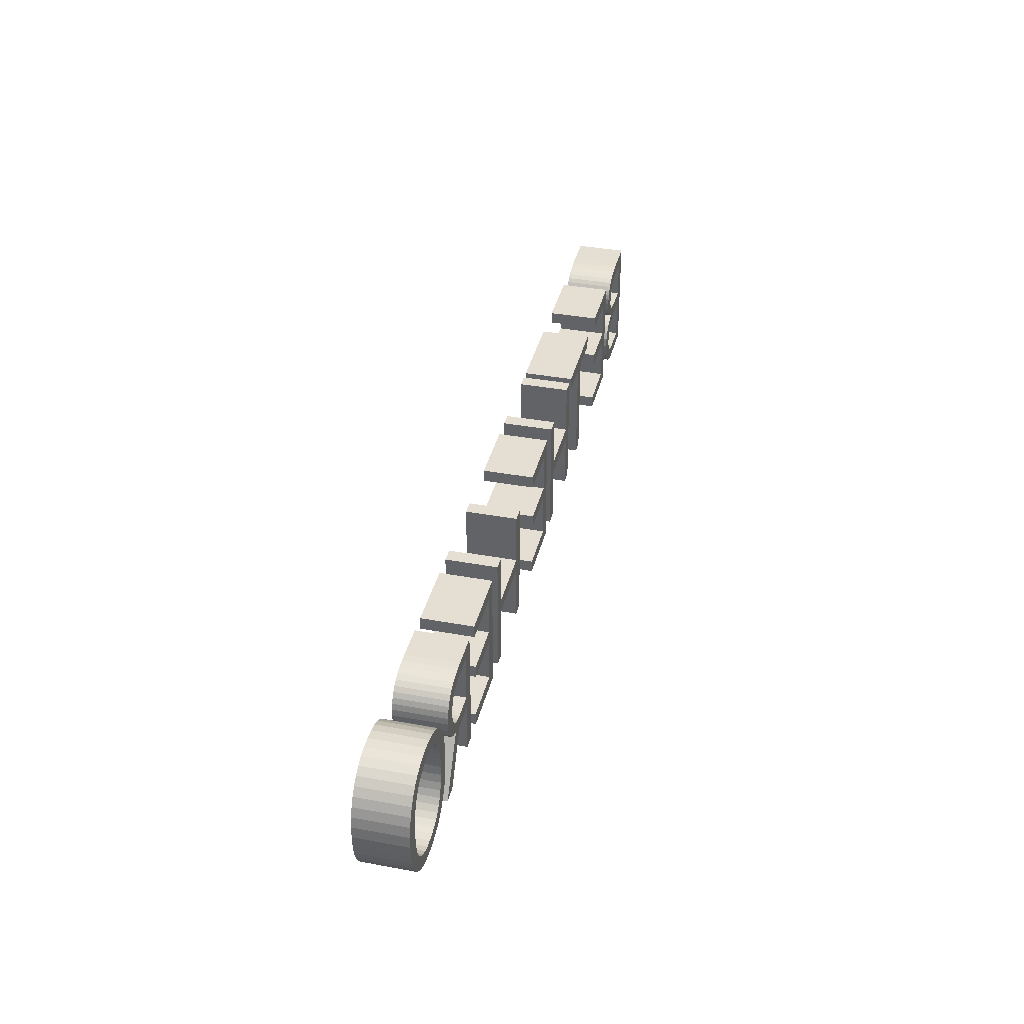
<metadata>
{"format":"obj","ext":"obj","renderer":"f3d","projection":"perspective","resolution":1024,"background":"white","views":[{"elev":36.9,"azim":103.4,"up":"+Y"}]}
</metadata>
<code>
o 000_3D_Text_-_B
g 3D_Text_-_B
v -118.7 9.099 -0
v -114.3 8.326 -0
v -114.6 6.664 -0
v -118.9 7.9 -0
v -117.9 20.85 -0
v -118.8 20.2 -0
v -120.9 22.42 -0
v -120.3 23.2 -0
v -115.8 30.13 -0
v -120 28.57 -0
v -120.4 29.44 -0
v -116.5 31.48 -0
v -118.7 11.71 -0
v -114.5 12.79 -0
v -114.1 10.16 -0
v -118.6 10.45 -0
v -134.7 16.89 -0
v -134.7 20.41 -0
v -127.9 20.41 -0
v -127.6 16.89 -0
v -115.4 28.59 -0
v -119.7 27.57 -0
v -119.7 25.21 -0
v -119.6 26.44 -0
v -115.4 25.63 -0
v -115.6 24.49 -0
v -119.9 24.13 -0
v -116.5 22.49 -0
v -117.1 21.62 -0
v -115.3 5.17 -0
v -119.4 6.853 -0
v -126.1 35.61 -0
v -126.8 32.05 -0
v -128.6 32.1 -0
v -128.8 35.69 -0
v -119.9 34.33 -0
v -121.8 30.77 -0
v -122.7 31.25 -0
v -121.7 34.93 -0
v -116 23.45 -0
v -121 30.18 -0
v -118.5 33.57 -0
v -124.7 20.63 -0
v -122.3 18.95 -0
v -122.3 18.7 -0
v -124.3 16.64 -0
v -115.3 26.86 -0
v -120.8 5.212 -0
v -118.8 1.719 -0
v -120.4 0.967 -0
v -121.7 4.61 -0
v -126.2 20.46 -0
v -125.9 16.83 -0
v -122.2 0.43 -0
v -122.8 4.142 -0
v -117.4 32.62 -0
v -138.9 0 0
v -138.9 35.69 -0
v -116.2 3.844 -0
v -120 5.957 -0
v -118.9 12.82 -0
v -115.4 14.96 -0
v -117.4 2.686 -0
v -123.9 31.62 -0
v -123.7 35.35 -0
v -121.5 21.79 -0
v -119.8 19.67 -0
v -124.2 0.107 -0
v -124.1 3.808 -0
v -119.4 13.8 -0
v -117.1 16.67 -0
v -125.3 31.89 -0
v -126.4 0 0
v -125.6 3.607 -0
v -122.4 21.29 -0
v -121 19.25 -0
v -119.3 17.91 -0
v -120.8 15.33 -0
v -121.8 15.89 -0
v -120 14.64 -0
v -123.5 20.91 -0
v -127.3 3.54 -0
v -134.7 3.54 -0
v -134.7 32.1 -0
v -123 16.33 -0
v -114.3 8.326 15
v -118.7 9.099 15
v -118.9 7.9 15
v -114.6 6.664 15
v -118.8 20.2 15
v -117.9 20.85 15
v -120.3 23.2 15
v -120.9 22.42 15
v -120 28.57 15
v -115.8 30.13 15
v -116.5 31.48 15
v -120.4 29.44 15
v -114.5 12.79 15
v -118.7 11.71 15
v -118.6 10.45 15
v -114.1 10.16 15
v -134.7 20.41 15
v -134.7 16.89 15
v -127.6 16.89 15
v -127.9 20.41 15
v -119.7 27.57 15
v -115.4 28.59 15
v -119.6 26.44 15
v -119.7 25.21 15
v -115.6 24.49 15
v -115.4 25.63 15
v -119.9 24.13 15
v -117.1 21.62 15
v -116.5 22.49 15
v -119.4 6.853 15
v -115.3 5.17 15
v -126.8 32.05 15
v -126.1 35.61 15
v -128.8 35.69 15
v -128.6 32.1 15
v -121.8 30.77 15
v -119.9 34.33 15
v -121.7 34.93 15
v -122.7 31.25 15
v -116 23.45 15
v -121 30.18 15
v -118.5 33.57 15
v -122.3 18.95 15
v -124.7 20.63 15
v -124.3 16.64 15
v -122.3 18.7 15
v -115.3 26.86 15
v -118.8 1.719 15
v -120.8 5.212 15
v -121.7 4.61 15
v -120.4 0.967 15
v -126.2 20.46 15
v -125.9 16.83 15
v -122.8 4.142 15
v -122.2 0.43 15
v -117.4 32.62 15
v -138.9 0 15
v -138.9 35.69 15
v -120 5.957 15
v -116.2 3.844 15
v -115.4 14.96 15
v -118.9 12.82 15
v -117.4 2.686 15
v -123.7 35.35 15
v -123.9 31.62 15
v -121.5 21.79 15
v -119.8 19.67 15
v -124.1 3.808 15
v -124.2 0.107 15
v -117.1 16.67 15
v -119.4 13.8 15
v -125.3 31.89 15
v -125.6 3.607 15
v -126.4 0 15
v -122.4 21.29 15
v -121 19.25 15
v -120.8 15.33 15
v -119.3 17.91 15
v -121.8 15.89 15
v -120 14.64 15
v -123.5 20.91 15
v -127.3 3.54 15
v -134.7 3.54 15
v -134.7 32.1 15
v -123 16.33 15
f 2 3 4 1
f 6 7 8 5
f 10 11 12 9
f 14 15 16 13
f 18 19 20 17
f 9 21 22 10
f 15 2 1 16
f 24 25 26 23
f 27 28 29 8
f 31 4 3 30
f 33 34 35 32
f 37 38 39 36
f 23 40 28 27
f 37 36 42 41
f 44 45 46 43
f 21 47 24 22
f 49 50 51 48
f 52 53 20 19
f 50 54 55 51
f 43 46 53 52
f 41 42 56 11
f 57 58 18 17
f 60 31 30 59
f 13 61 62 14
f 63 49 48 60
f 65 39 38 64
f 7 6 67 66
f 54 68 69 55
f 61 70 71 62
f 72 33 32 65
f 68 73 74 69
f 66 67 76 75
f 78 79 45 77
f 77 71 80 78
f 75 76 44 81
f 73 57 83 82
f 58 35 34 84
f 79 85 46 45
f 87 88 89 86
f 91 92 93 90
f 95 96 97 94
f 99 100 101 98
f 103 104 105 102
f 94 106 107 95
f 100 87 86 101
f 109 110 111 108
f 92 113 114 112
f 116 89 88 115
f 118 119 120 117
f 122 123 124 121
f 112 114 125 109
f 126 127 122 121
f 129 130 131 128
f 106 108 132 107
f 134 135 136 133
f 105 104 138 137
f 135 139 140 136
f 137 138 130 129
f 97 141 127 126
f 103 102 143 142
f 145 116 115 144
f 98 146 147 99
f 144 134 133 148
f 150 124 123 149
f 151 152 90 93
f 139 153 154 140
f 146 155 156 147
f 149 118 117 157
f 153 158 159 154
f 160 161 152 151
f 163 131 164 162
f 162 165 155 163
f 166 128 161 160
f 167 168 142 159
f 169 120 119 143
f 131 130 170 164
f 103 168 83 17
f 167 158 74 82
f 145 148 63 59
f 156 165 80 70
f 169 102 18 84
f 150 157 72 64
f 141 96 12 56
f 132 111 25 47
f 110 125 40 26
f 113 91 5 29
f 129 166 81 43
f 86 89 3 2
f 88 87 1 4
f 91 90 6 5
f 93 92 8 7
f 94 97 11 10
f 96 95 9 12
f 98 101 15 14
f 100 99 13 16
f 102 105 19 18
f 104 103 17 20
f 95 107 21 9
f 106 94 10 22
f 101 86 2 15
f 87 100 16 1
f 109 108 24 23
f 111 110 26 25
f 92 112 27 8
f 114 113 29 28
f 115 88 4 31
f 89 116 30 3
f 117 120 34 33
f 119 118 32 35
f 121 124 38 37
f 123 122 36 39
f 112 109 23 27
f 125 114 28 40
f 126 121 37 41
f 122 127 42 36
f 128 131 45 44
f 107 132 47 21
f 108 106 22 24
f 133 136 50 49
f 135 134 48 51
f 105 137 52 19
f 138 104 20 53
f 136 140 54 50
f 139 135 51 55
f 137 129 43 52
f 130 138 53 46
f 97 126 41 11
f 127 141 56 42
f 142 143 58 57
f 144 115 31 60
f 116 145 59 30
f 99 147 61 13
f 146 98 14 62
f 148 133 49 63
f 134 144 60 48
f 149 123 39 65
f 124 150 64 38
f 151 93 7 66
f 90 152 67 6
f 140 154 68 54
f 153 139 55 69
f 147 156 70 61
f 155 146 62 71
f 157 117 33 72
f 118 149 65 32
f 154 159 73 68
f 158 153 69 74
f 160 151 66 75
f 152 161 76 67
f 162 164 79 78
f 131 163 77 45
f 163 155 71 77
f 165 162 78 80
f 166 160 75 81
f 161 128 44 76
f 159 142 57 73
f 168 167 82 83
f 143 119 35 58
f 120 169 84 34
f 164 170 85 79
f 170 130 46 85
f 17 83 57
f 82 74 73
f 63 60 59
f 70 80 71
f 58 84 18
f 72 65 64
f 56 12 11
f 24 47 25
f 23 26 40
f 5 8 29
f 43 81 44
f 142 168 103
f 159 158 167
f 145 144 148
f 155 165 156
f 102 169 143
f 150 149 157
f 97 96 141
f 111 132 108
f 125 110 109
f 113 92 91
f 128 166 129
o 001_3D_Text_-_E
g 3D_Text_-_E
v -105.5 20.51 -0
v -90.75 20.51 -0
v -90.75 16.85 -0
v -105.5 16.85 -0
v -109.7 35.69 -0
v -109.7 0 0
v -105.5 3.711 -0
v -89.8 3.711 -0
v -89.8 0 0
v -89.8 35.69 -0
v -89.8 32.01 -0
v -105.5 32.01 -0
v -90.75 20.51 15
v -105.5 20.51 15
v -105.5 16.85 15
v -90.75 16.85 15
v -109.7 35.69 15
v -109.7 0 15
v -105.5 3.711 15
v -89.8 0 15
v -89.8 3.711 15
v -89.8 32.01 15
v -89.8 35.69 15
v -105.5 32.01 15
f 172 173 174 171
f 171 174 176 175
f 177 178 179 176
f 181 182 175 180
f 184 185 186 183
f 187 188 185 184
f 188 190 191 189
f 193 187 194 192
f 177 174 185 189
f 171 182 194 184
f 174 173 186 185
f 173 172 183 186
f 172 171 184 183
f 175 176 188 187
f 176 179 190 188
f 179 178 191 190
f 178 177 189 191
f 180 175 187 193
f 182 181 192 194
f 181 180 193 192
f 174 177 176
f 175 182 171
f 188 189 185
f 184 194 187
o 002_3D_Text_-_T
g 3D_Text_-_T
v -66.15 0 0
v -66.15 32.01 -0
v -62 32.01 -0
v -62 0 0
v -50.69 35.69 -0
v -77.45 35.69 -0
v -66.15 32.01 15
v -66.15 0 15
v -62 0 15
v -62 32.01 15
v -50.69 35.69 15
v -77.45 35.69 15
v -77.45 32.01 15
v -77.45 32.01 -0
v -50.69 32.01 -0
v -50.69 32.01 15
f 196 197 198 195
f 197 196 200 199
f 202 203 204 201
f 205 206 201 204
f 201 207 208 196
f 207 206 200 208
f 210 204 197 209
f 205 210 209 199
f 202 201 196 195
f 203 202 195 198
f 204 203 198 197
f 206 205 199 200
f 200 196 208
f 199 209 197
f 207 201 206
f 204 210 205
o 003_3D_Text_-_H
g 3D_Text_-_H
v -43.94 16.8 -0
v -43.94 20.51 -0
v -25.14 20.51 -0
v -25.14 16.8 -0
v -48.09 0 0
v -48.09 35.69 -0
v -20.99 35.69 -0
v -20.99 0 0
v -25.14 16.8 15
v -25.14 20.51 15
v -43.94 20.51 15
v -43.94 16.8 15
v -48.09 35.69 15
v -48.09 0 15
v -20.99 0 15
v -20.99 35.69 15
v -43.94 0 15
v -43.94 0 0
v -43.94 35.69 15
v -43.94 35.69 -0
v -25.14 0 15
v -25.14 0 0
v -25.14 35.69 15
v -25.14 35.69 -0
f 212 213 214 211
f 216 212 211 215
f 213 217 218 214
f 220 221 222 219
f 221 223 224 222
f 226 220 219 225
f 224 215 228 227
f 227 228 211 222
f 221 212 230 229
f 229 230 216 223
f 231 232 218 225
f 219 214 232 231
f 226 217 234 233
f 233 234 213 220
f 222 211 214 219
f 220 213 212 221
f 223 216 215 224
f 225 218 217 226
f 211 228 215
f 216 230 212
f 214 218 232
f 213 234 217
f 224 227 222
f 221 229 223
f 231 225 219
f 226 233 220
o 004_3D_Text_-_E
g 3D_Text_-_E
v -10.74 20.51 -0
v 4.059 20.51 -0
v 4.059 16.85 -0
v -10.74 16.85 -0
v -14.89 35.69 -0
v -14.89 0 0
v -10.74 3.711 -0
v 5.011 3.711 -0
v 5.011 0 0
v 5.011 35.69 -0
v 5.011 32.01 -0
v -10.74 32.01 -0
v 4.059 20.51 15
v -10.74 20.51 15
v -10.74 16.85 15
v 4.059 16.85 15
v -14.89 35.69 15
v -14.89 0 15
v -10.74 3.711 15
v 5.011 0 15
v 5.011 3.711 15
v 5.011 32.01 15
v 5.011 35.69 15
v -10.74 32.01 15
f 236 237 238 235
f 235 238 240 239
f 241 242 243 240
f 245 246 239 244
f 248 249 250 247
f 251 252 249 248
f 252 254 255 253
f 257 251 258 256
f 241 238 249 253
f 235 246 258 248
f 238 237 250 249
f 237 236 247 250
f 236 235 248 247
f 239 240 252 251
f 240 243 254 252
f 243 242 255 254
f 242 241 253 255
f 244 239 251 257
f 246 245 256 258
f 245 244 257 256
f 238 241 240
f 239 246 235
f 252 253 249
f 248 258 251
o 005_3D_Text_-_H
g 3D_Text_-_H
v 25.98 16.8 -0
v 25.98 20.51 -0
v 44.78 20.51 -0
v 44.78 16.8 -0
v 21.83 0 0
v 21.83 35.69 -0
v 48.93 35.69 -0
v 48.93 0 0
v 44.78 16.8 15
v 44.78 20.51 15
v 25.98 20.51 15
v 25.98 16.8 15
v 21.83 35.69 15
v 21.83 0 15
v 48.93 0 15
v 48.93 35.69 15
v 25.98 0 15
v 25.98 0 0
v 25.98 35.69 15
v 25.98 35.69 -0
v 44.78 0 15
v 44.78 0 0
v 44.78 35.69 15
v 44.78 35.69 -0
f 260 261 262 259
f 264 260 259 263
f 261 265 266 262
f 268 269 270 267
f 269 271 272 270
f 274 268 267 273
f 272 263 276 275
f 275 276 259 270
f 269 260 278 277
f 277 278 264 271
f 279 280 266 273
f 267 262 280 279
f 274 265 282 281
f 281 282 261 268
f 270 259 262 267
f 268 261 260 269
f 271 264 263 272
f 273 266 265 274
f 259 276 263
f 264 278 260
f 262 266 280
f 261 282 265
f 272 275 270
f 269 277 271
f 279 273 267
f 274 281 268
o 006_3D_Text_-_E
g 3D_Text_-_E
v 59.18 20.51 -0
v 73.98 20.51 -0
v 73.98 16.85 -0
v 59.18 16.85 -0
v 55.03 35.69 -0
v 55.03 0 0
v 59.18 3.711 -0
v 74.93 3.711 -0
v 74.93 0 0
v 74.93 35.69 -0
v 74.93 32.01 -0
v 59.18 32.01 -0
v 73.98 20.51 15
v 59.18 20.51 15
v 59.18 16.85 15
v 73.98 16.85 15
v 55.03 35.69 15
v 55.03 0 15
v 59.18 3.711 15
v 74.93 0 15
v 74.93 3.711 15
v 74.93 32.01 15
v 74.93 35.69 15
v 59.18 32.01 15
f 284 285 286 283
f 283 286 288 287
f 289 290 291 288
f 293 294 287 292
f 296 297 298 295
f 299 300 297 296
f 300 302 303 301
f 305 299 306 304
f 289 286 297 301
f 283 294 306 296
f 286 285 298 297
f 285 284 295 298
f 284 283 296 295
f 287 288 300 299
f 288 291 302 300
f 291 290 303 302
f 290 289 301 303
f 292 287 299 305
f 294 293 304 306
f 293 292 305 304
f 286 289 288
f 287 294 283
f 300 301 297
f 296 306 299
o 007_3D_Text_-_R
g 3D_Text_-_R
v 97.64 28.93 -0
v 101.6 30.76 -0
v 102.2 29.25 -0
v 98.06 27.91 -0
v 98.39 25.39 -0
v 102.7 25.61 -0
v 102.4 22.96 -0
v 98.31 24.06 -0
v 102.6 27.53 -0
v 98.31 26.73 -0
v 97.06 29.79 -0
v 100.7 32.07 -0
v 98.16 34.08 -0
v 96.31 30.49 -0
v 95.37 31.06 -0
v 96.49 34.79 -0
v 98.09 17.22 -0
v 96.34 20.15 -0
v 97.08 20.92 -0
v 100.1 18.77 -0
v 99.55 33.18 -0
v 89.6 32.06 -0
v 89.85 35.69 -0
v 92.34 35.59 -0
v 91.35 31.99 -0
v 94.23 31.49 -0
v 94.55 35.29 -0
v 84.21 14.84 -0
v 80.06 0 0
v 80.06 35.69 -0
v 84.21 18.41 -0
v 101.5 20.68 -0
v 98.06 22.88 -0
v 97.65 21.83 -0
v 95.51 16.04 -0
v 94.33 19.04 -0
v 95.43 19.52 -0
v 91.65 14.84 -0
v 91.56 18.48 -0
v 93.04 18.69 -0
v 92.89 31.81 -0
v 105.2 0 0
v 100.3 0 0
v 89.9 18.41 -0
v 84.21 32.06 -0
v 101.6 30.76 15
v 97.64 28.93 15
v 98.06 27.91 15
v 102.2 29.25 15
v 102.7 25.61 15
v 98.39 25.39 15
v 98.31 24.06 15
v 102.4 22.96 15
v 98.31 26.73 15
v 102.6 27.53 15
v 100.7 32.07 15
v 97.06 29.79 15
v 96.31 30.49 15
v 98.16 34.08 15
v 96.49 34.79 15
v 95.37 31.06 15
v 96.34 20.15 15
v 98.09 17.22 15
v 100.1 18.77 15
v 97.08 20.92 15
v 99.55 33.18 15
v 89.85 35.69 15
v 89.6 32.06 15
v 91.35 31.99 15
v 92.34 35.59 15
v 94.55 35.29 15
v 94.23 31.49 15
v 80.06 0 15
v 84.21 14.84 15
v 84.21 18.41 15
v 80.06 35.69 15
v 98.06 22.88 15
v 101.5 20.68 15
v 97.65 21.83 15
v 94.33 19.04 15
v 95.51 16.04 15
v 95.43 19.52 15
v 91.56 18.48 15
v 91.65 14.84 15
v 93.04 18.69 15
v 92.89 31.81 15
v 100.3 0 15
v 105.2 0 15
v 89.9 18.41 15
v 84.21 32.06 15
v 84.21 0 0
v 84.21 0 15
f 308 309 310 307
f 312 313 314 311
f 316 310 309 315
f 311 316 315 312
f 318 308 307 317
f 320 321 322 319
f 324 325 326 323
f 327 317 320 319
f 329 330 331 328
f 321 332 333 322
f 335 336 337 334
f 313 338 339 314
f 325 340 338 326
f 342 343 323 341
f 345 346 341 344
f 330 333 347 331
f 349 344 341 348
f 337 350 344 334
f 328 351 336 329
f 353 354 355 352
f 357 358 359 356
f 361 355 354 360
f 356 361 360 357
f 363 353 352 362
f 365 366 367 364
f 369 370 371 368
f 365 364 363 372
f 374 375 376 373
f 366 377 378 367
f 380 381 382 379
f 358 383 384 359
f 370 384 385 371
f 387 369 388 386
f 390 387 391 389
f 375 392 377 376
f 394 387 390 393
f 380 390 395 381
f 373 382 396 374
f 395 389 345 350
f 391 386 342 346
f 388 368 324 343
f 385 383 339 340
f 372 362 318 327
f 378 392 347 332
f 396 381 337 351
f 398 379 335 397
f 380 398 397 334
f 352 355 309 308
f 354 353 307 310
f 356 359 313 312
f 358 357 311 314
f 360 354 310 316
f 355 361 315 309
f 357 360 316 311
f 361 356 312 315
f 362 352 308 318
f 353 363 317 307
f 364 367 321 320
f 366 365 319 322
f 368 371 325 324
f 370 369 323 326
f 365 372 327 319
f 363 364 320 317
f 373 376 330 329
f 375 374 328 331
f 367 378 332 321
f 377 366 322 333
f 379 382 336 335
f 359 384 338 313
f 383 358 314 339
f 371 385 340 325
f 384 370 326 338
f 386 388 343 342
f 369 387 341 323
f 389 391 346 345
f 376 377 333 330
f 392 375 331 347
f 393 390 344 349
f 394 393 349 348
f 387 394 348 341
f 381 395 350 337
f 390 380 334 344
f 374 396 351 328
f 382 373 329 336
f 350 345 344
f 346 342 341
f 343 324 323
f 340 339 338
f 327 318 317
f 347 333 332
f 336 351 337
f 334 397 335
f 390 389 395
f 387 386 391
f 369 368 388
f 384 383 385
f 363 362 372
f 378 377 392
f 381 396 382
f 379 398 380
o 008_3D_Text_-_O
g 3D_Text_-_O
v 106 17.94 -0
v 110.4 17.9 -0
v 110.5 15.13 -0
v 106.2 14.59 -0
v 134.5 17.9 -0
v 138.9 17.9 -0
v 138.7 14.61 -0
v 134.3 15.13 -0
v 112.4 27.16 -0
v 108.8 29.38 -0
v 110.3 31.46 -0
v 113.5 28.8 -0
v 134.3 20.64 -0
v 138.7 21.18 -0
v 134 12.64 -0
v 138.2 11.63 -0
v 137.3 8.931 -0
v 133.4 10.44 -0
v 131.4 28.82 -0
v 134.5 31.37 -0
v 136.1 29.27 -0
v 132.5 27.19 -0
v 136.1 6.528 -0
v 132.5 8.521 -0
v 107.6 8.826 -0
v 111.5 10.46 -0
v 112.4 8.536 -0
v 108.8 6.421 -0
v 137.3 26.87 -0
v 133.4 25.29 -0
v 122.5 32.54 -0
v 122.5 36.26 -0
v 125.5 36.06 -0
v 124.8 32.4 -0
v 122.5 -0.488 0
v 122.5 3.149 -0
v 124.7 3.299 -0
v 125.4 -0.292 0
v 113.5 6.897 -0
v 110.3 4.333 -0
v 106.2 21.27 -0
v 110.5 20.62 -0
v 130.1 30.16 -0
v 132.7 33.13 -0
v 134 23.1 -0
v 138.2 24.18 -0
v 110.9 12.65 -0
v 106.7 11.55 -0
v 120.3 32.39 -0
v 119.5 36.06 -0
v 134.5 4.419 -0
v 131.4 6.885 -0
v 119.5 -0.295 0
v 120.2 3.299 -0
v 111.5 25.25 -0
v 107.6 26.99 -0
v 112.2 33.19 -0
v 114.9 30.15 -0
v 132.7 2.652 -0
v 130.1 5.54 -0
v 128.6 31.2 -0
v 130.5 34.5 -0
v 114.8 5.548 -0
v 112.2 2.598 -0
v 128.1 35.47 -0
v 126.8 31.95 -0
v 106.7 24.29 -0
v 110.9 23.07 -0
v 130.5 1.278 -0
v 128.5 4.494 -0
v 126.8 3.747 -0
v 128.1 0.297 -0
v 114.3 34.53 -0
v 116.4 31.2 -0
v 118.2 31.94 -0
v 116.8 35.49 -0
v 116.4 4.499 -0
v 114.3 1.248 -0
v 116.7 0.283 -0
v 118.2 3.749 -0
v 110.4 17.9 15
v 106 17.94 15
v 106.2 14.59 15
v 110.5 15.13 15
v 138.9 17.9 15
v 134.5 17.9 15
v 134.3 15.13 15
v 138.7 14.61 15
v 108.8 29.38 15
v 112.4 27.16 15
v 113.5 28.8 15
v 110.3 31.46 15
v 138.7 21.18 15
v 134.3 20.64 15
v 138.2 11.63 15
v 134 12.64 15
v 133.4 10.44 15
v 137.3 8.931 15
v 134.5 31.37 15
v 131.4 28.82 15
v 132.5 27.19 15
v 136.1 29.27 15
v 132.5 8.521 15
v 136.1 6.528 15
v 111.5 10.46 15
v 107.6 8.826 15
v 108.8 6.421 15
v 112.4 8.536 15
v 133.4 25.29 15
v 137.3 26.87 15
v 122.5 36.26 15
v 122.5 32.54 15
v 124.8 32.4 15
v 125.5 36.06 15
v 122.5 3.149 15
v 122.5 -0.488 15
v 125.4 -0.292 15
v 124.7 3.299 15
v 110.3 4.333 15
v 113.5 6.897 15
v 110.5 20.62 15
v 106.2 21.27 15
v 132.7 33.13 15
v 130.1 30.16 15
v 138.2 24.18 15
v 134 23.1 15
v 106.7 11.55 15
v 110.9 12.65 15
v 119.5 36.06 15
v 120.3 32.39 15
v 131.4 6.885 15
v 134.5 4.419 15
v 120.2 3.299 15
v 119.5 -0.295 15
v 107.6 26.99 15
v 111.5 25.25 15
v 114.9 30.15 15
v 112.2 33.19 15
v 130.1 5.54 15
v 132.7 2.652 15
v 130.5 34.5 15
v 128.6 31.2 15
v 112.2 2.598 15
v 114.8 5.548 15
v 126.8 31.95 15
v 128.1 35.47 15
v 110.9 23.07 15
v 106.7 24.29 15
v 128.5 4.494 15
v 130.5 1.278 15
v 128.1 0.297 15
v 126.8 3.747 15
v 116.4 31.2 15
v 114.3 34.53 15
v 116.8 35.49 15
v 118.2 31.94 15
v 114.3 1.248 15
v 116.4 4.499 15
v 118.2 3.749 15
v 116.7 0.283 15
f 400 401 402 399
f 404 405 406 403
f 408 409 410 407
f 403 411 412 404
f 414 415 416 413
f 418 419 420 417
f 422 416 415 421
f 424 425 426 423
f 405 414 413 406
f 428 420 419 427
f 430 431 432 429
f 434 435 436 433
f 438 426 425 437
f 399 439 440 400
f 442 418 417 441
f 411 443 444 412
f 443 428 427 444
f 401 445 446 402
f 448 430 429 447
f 450 422 421 449
f 445 424 423 446
f 433 451 452 434
f 454 408 407 453
f 456 410 409 455
f 458 450 449 457
f 460 442 441 459
f 462 438 437 461
f 431 463 464 432
f 439 465 466 440
f 468 458 457 467
f 465 454 453 466
f 463 460 459 464
f 435 469 470 436
f 469 468 467 470
f 472 456 455 471
f 447 473 474 448
f 476 462 461 475
f 451 477 478 452
f 473 472 471 474
f 477 476 475 478
f 480 481 482 479
f 484 485 486 483
f 488 489 490 487
f 483 491 492 484
f 494 495 496 493
f 498 499 500 497
f 502 496 495 501
f 504 505 506 503
f 485 494 493 486
f 508 500 499 507
f 510 511 512 509
f 514 515 516 513
f 518 506 505 517
f 479 519 520 480
f 522 498 497 521
f 491 523 524 492
f 523 508 507 524
f 481 525 526 482
f 528 510 509 527
f 530 502 501 529
f 525 504 503 526
f 513 531 532 514
f 534 488 487 533
f 536 490 489 535
f 538 530 529 537
f 540 522 521 539
f 542 518 517 541
f 511 543 544 512
f 519 545 546 520
f 548 538 537 547
f 545 534 533 546
f 543 540 539 544
f 515 549 550 516
f 549 548 547 550
f 552 536 535 551
f 527 553 554 528
f 556 542 541 555
f 531 557 558 532
f 553 552 551 554
f 557 556 555 558
f 479 482 401 400
f 481 480 399 402
f 483 486 405 404
f 485 484 403 406
f 487 490 409 408
f 489 488 407 410
f 484 492 411 403
f 491 483 404 412
f 493 496 415 414
f 495 494 413 416
f 497 500 419 418
f 499 498 417 420
f 501 495 416 422
f 496 502 421 415
f 503 506 425 424
f 505 504 423 426
f 486 493 414 405
f 494 485 406 413
f 507 499 420 428
f 500 508 427 419
f 509 512 431 430
f 511 510 429 432
f 513 516 435 434
f 515 514 433 436
f 517 505 426 438
f 506 518 437 425
f 480 520 439 399
f 519 479 400 440
f 521 497 418 442
f 498 522 441 417
f 492 524 443 411
f 523 491 412 444
f 524 507 428 443
f 508 523 444 427
f 482 526 445 401
f 525 481 402 446
f 527 509 430 448
f 510 528 447 429
f 529 501 422 450
f 502 530 449 421
f 526 503 424 445
f 504 525 446 423
f 514 532 451 433
f 531 513 434 452
f 533 487 408 454
f 488 534 453 407
f 535 489 410 456
f 490 536 455 409
f 537 529 450 458
f 530 538 457 449
f 539 521 442 460
f 522 540 459 441
f 541 517 438 462
f 518 542 461 437
f 512 544 463 431
f 543 511 432 464
f 520 546 465 439
f 545 519 440 466
f 547 537 458 468
f 538 548 467 457
f 546 533 454 465
f 534 545 466 453
f 544 539 460 463
f 540 543 464 459
f 516 550 469 435
f 549 515 436 470
f 550 547 468 469
f 548 549 470 467
f 551 535 456 472
f 536 552 471 455
f 528 554 473 447
f 553 527 448 474
f 555 541 462 476
f 542 556 475 461
f 532 558 477 451
f 557 531 452 478
f 554 551 472 473
f 552 553 474 471
f 558 555 476 477
f 556 557 478 475

</code>
